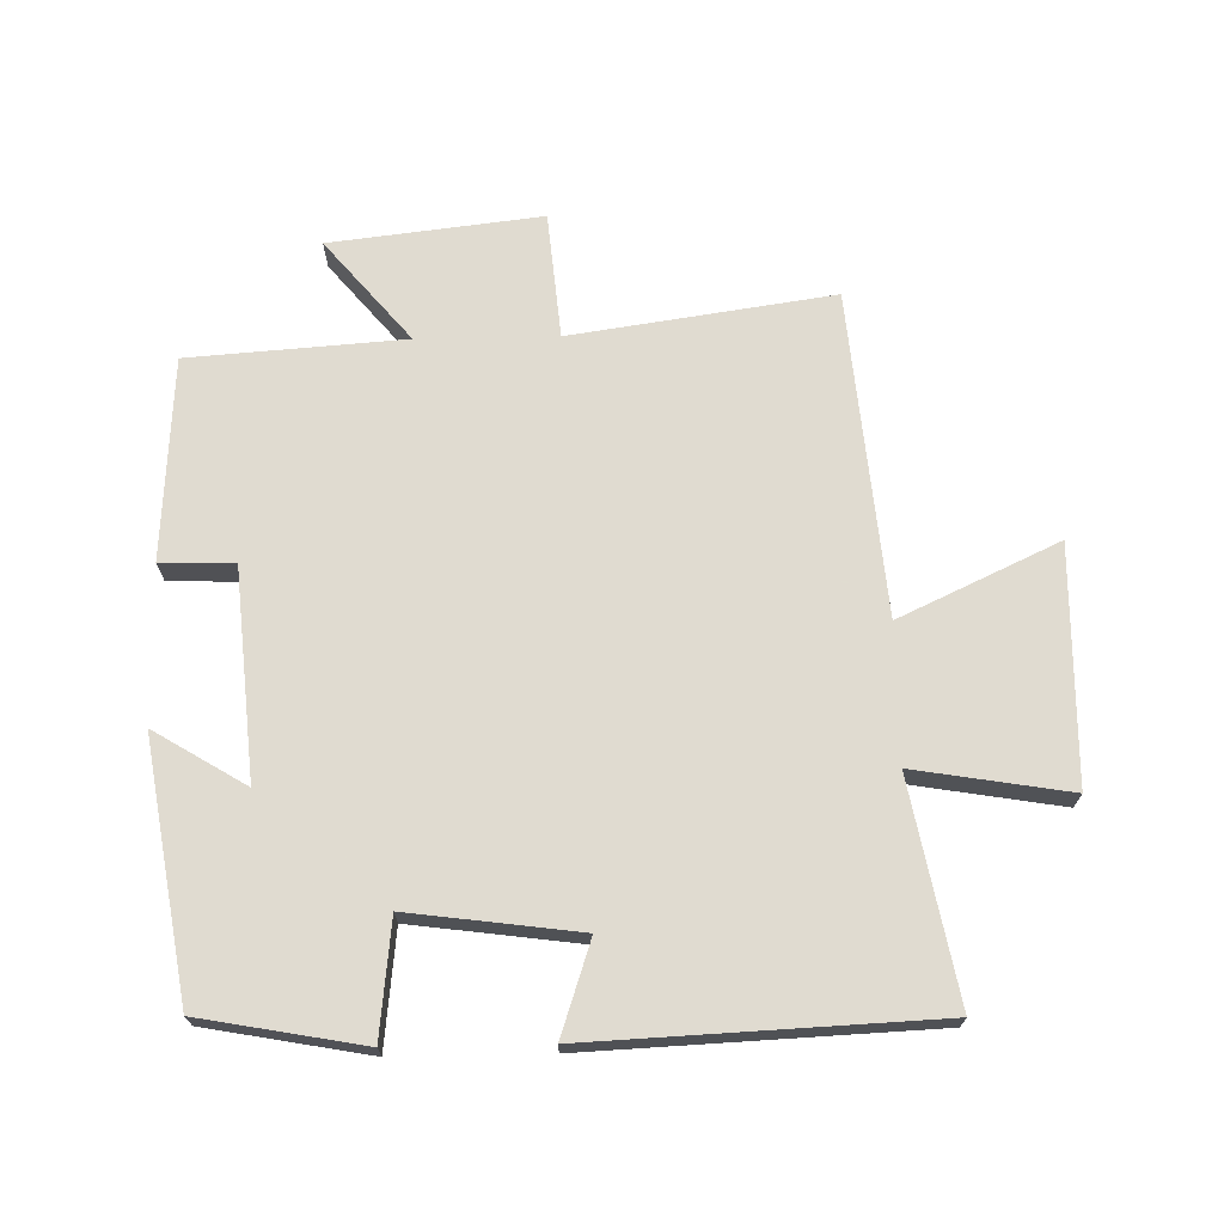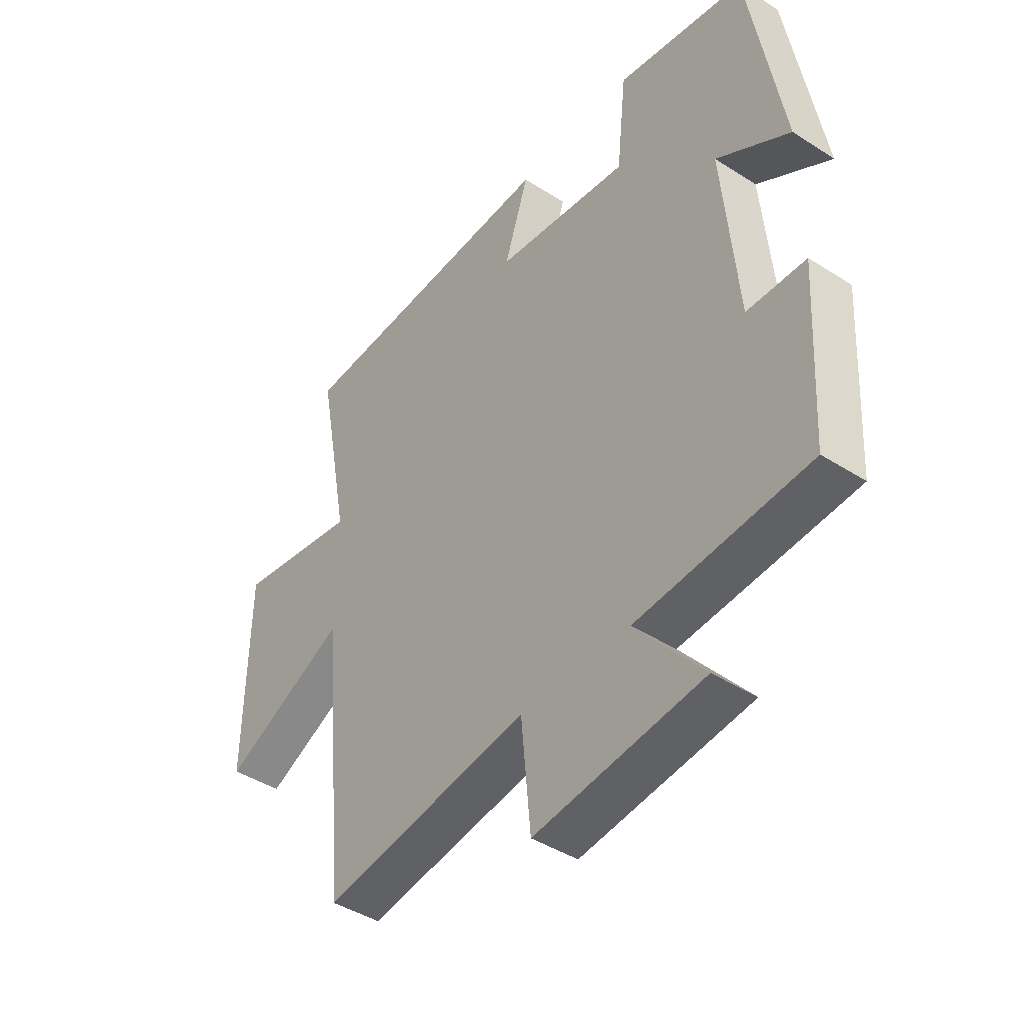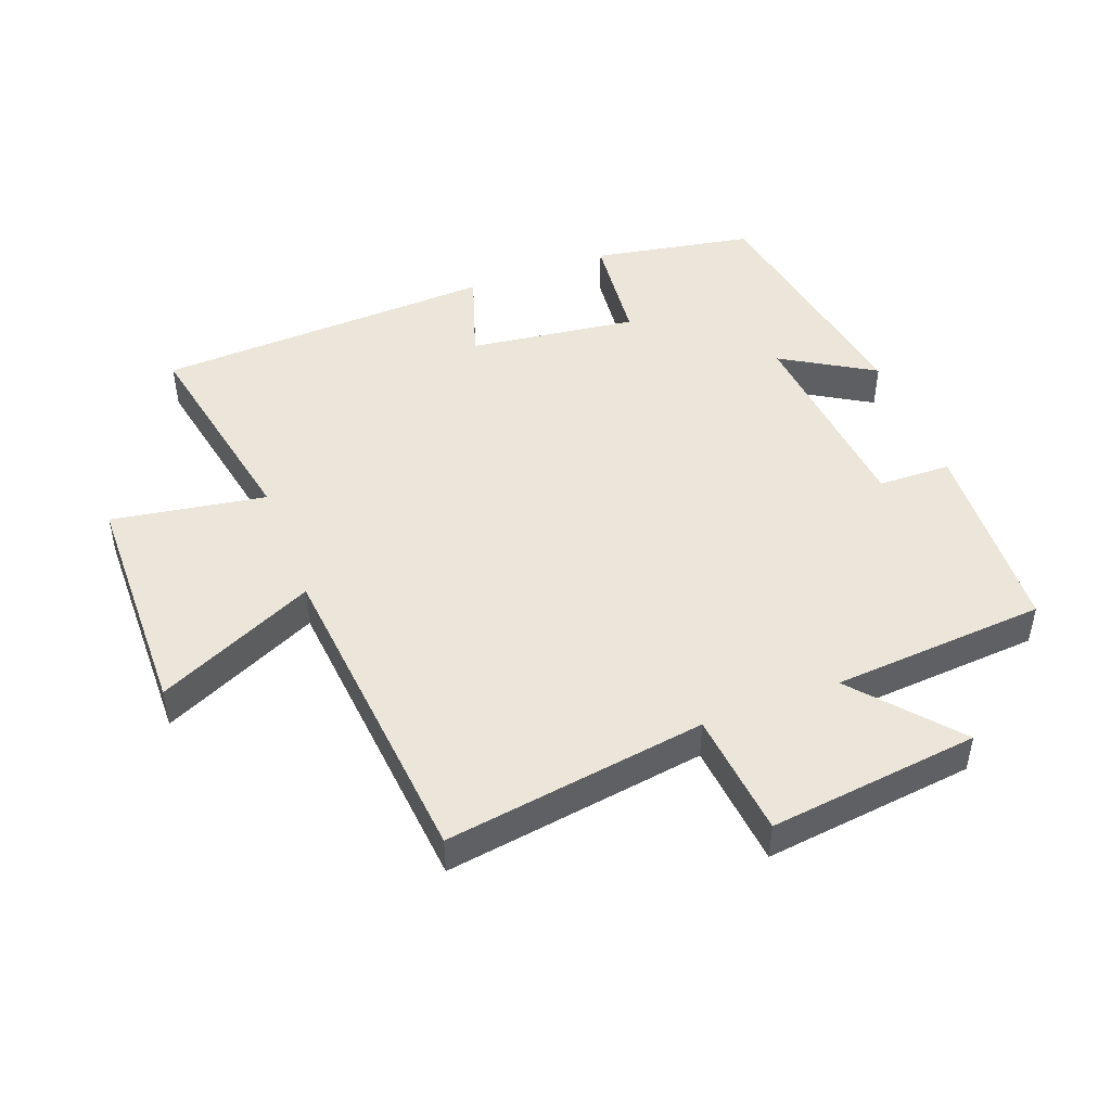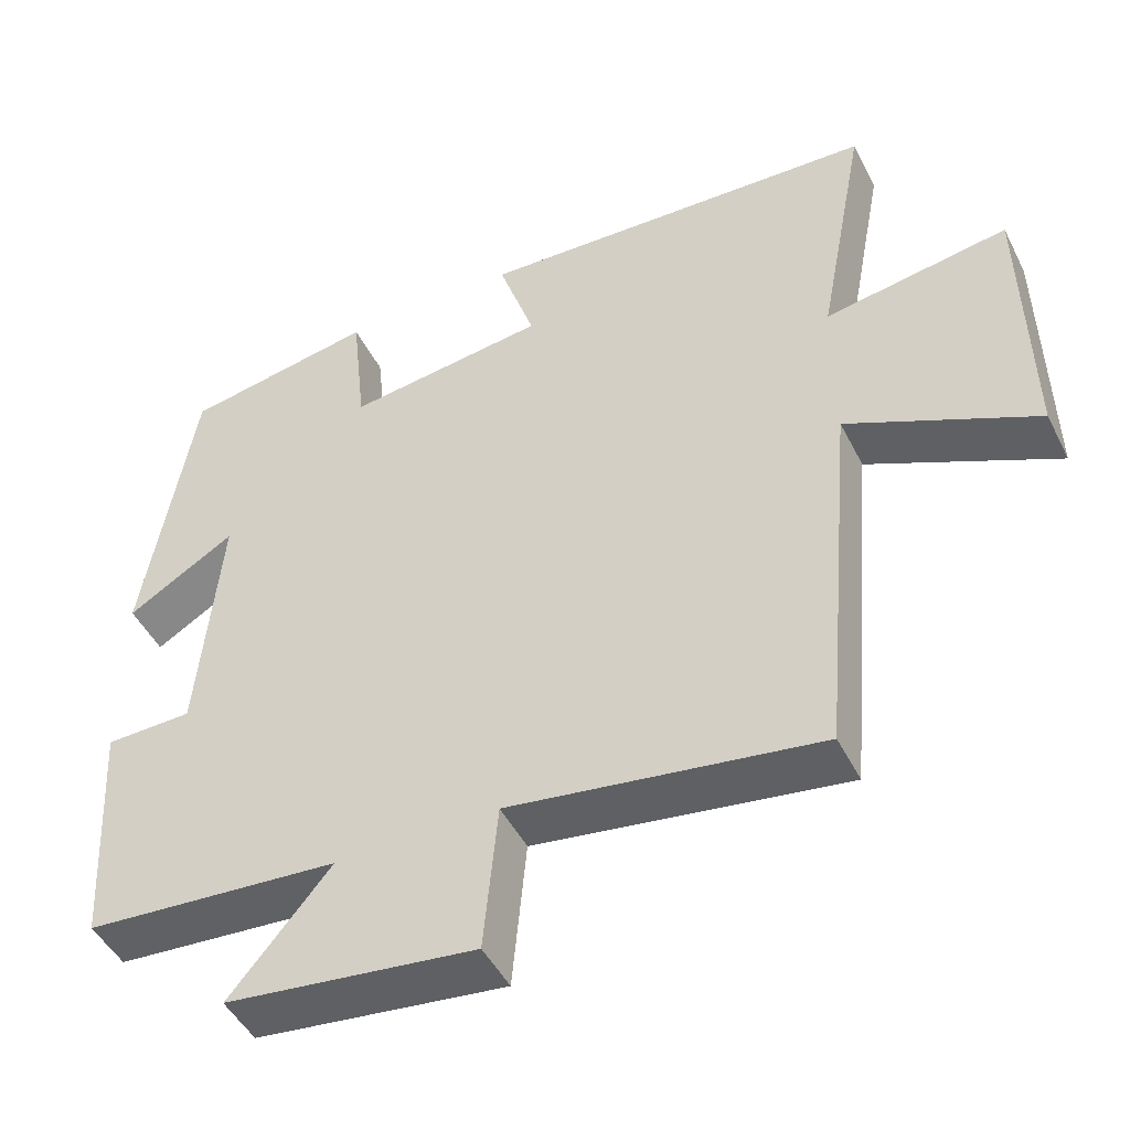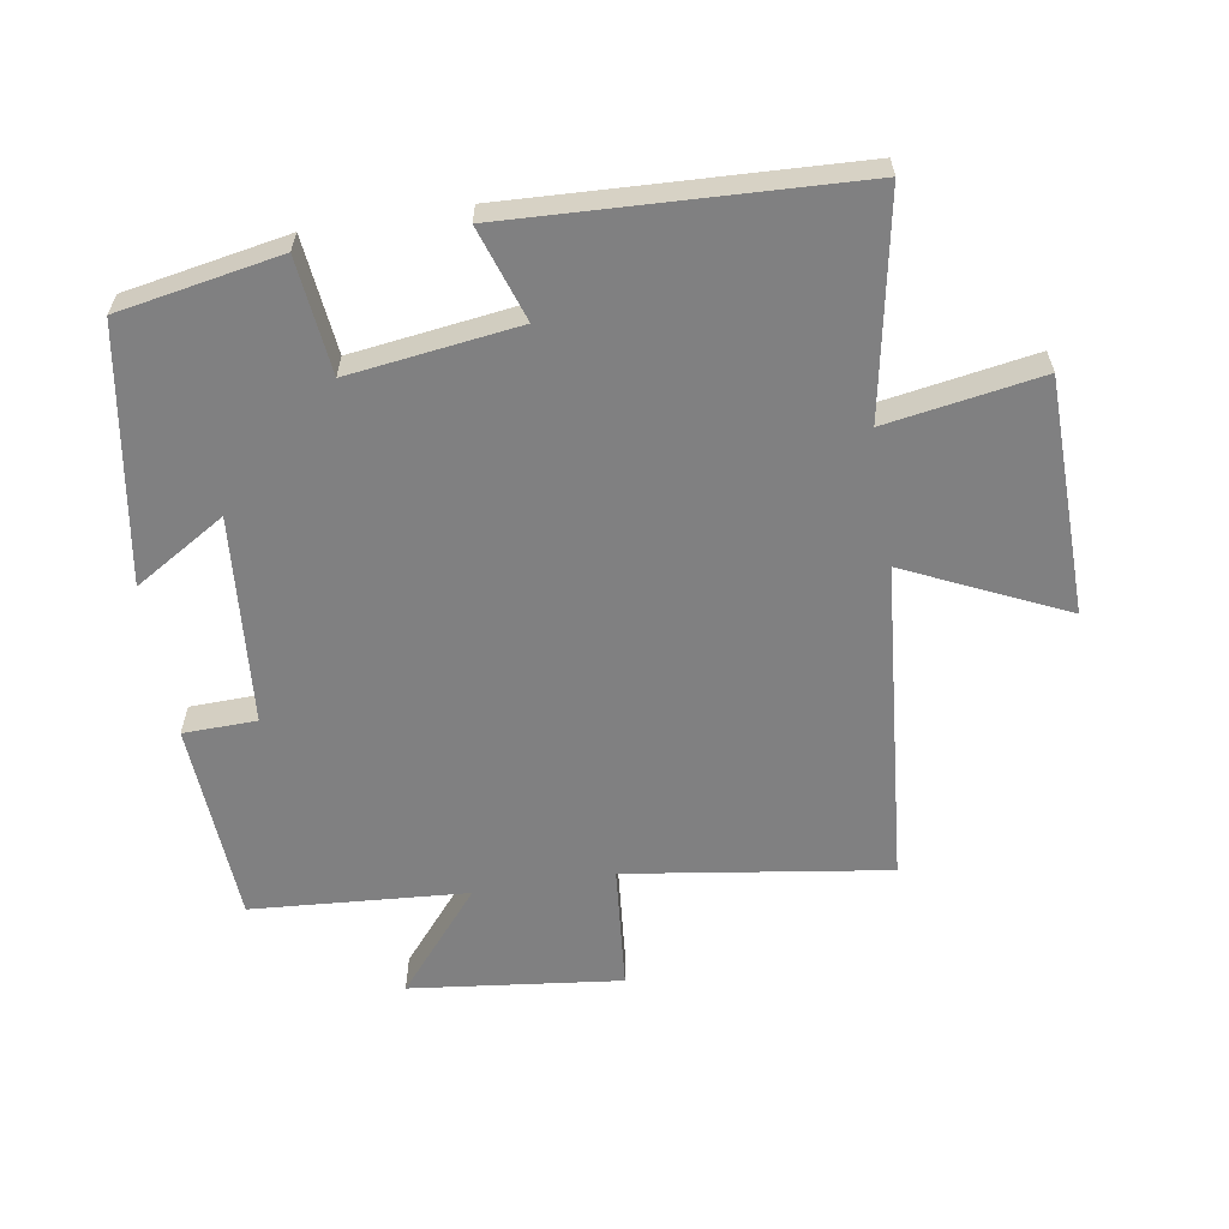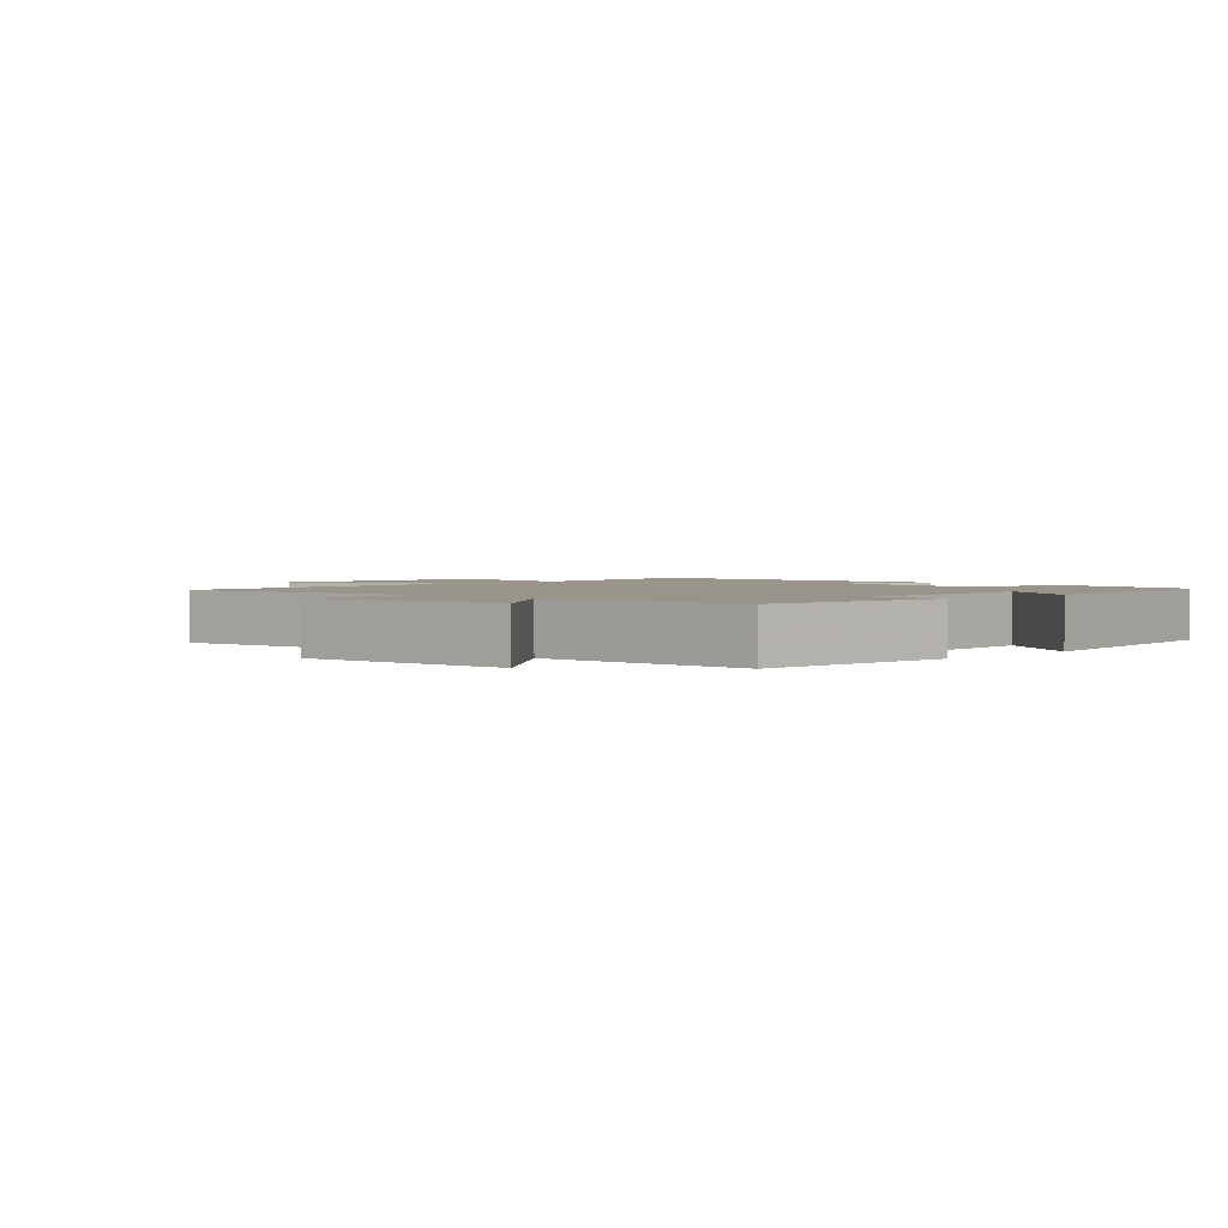
<metadata>
{"format":"obj","ext":"obj","renderer":"f3d","projection":"perspective","resolution":1024,"background":"white","views":[{"elev":69.8,"azim":-1.1,"up":"+Y"},{"elev":-42.9,"azim":-127.3,"up":"+Z"},{"elev":46.8,"azim":159.1,"up":"+Y"},{"elev":-47.3,"azim":25.9,"up":"+Z"},{"elev":-60.2,"azim":9.3,"up":"+Y"},{"elev":2.0,"azim":-134.8,"up":"+Y"}]}
</metadata>
<code>
v 0.563 0.07 0.476
v 0.5 0.07 0.144
v 0.736 0.07 0.183
v 0.742 0.07 -0.177
v 0.5 0.07 -0.064
v 0.456 0.07 -0.559
v 0.057 0.07 -0.5
v 0.039 0.07 -0.693
v -0.283 0.07 -0.655
v -0.153 0.07 -0.5
v -0.482 0.07 -0.476
v -0.5 0.07 -0.167
v -0.388 0.07 -0.164
v -0.36 0.07 0.154
v -0.5 0.07 0.069
v -0.436 0.07 0.455
v -0.189 0.07 0.5
v -0.17 0.07 0.324
v 0.088 0.07 0.358
v 0.041 0.07 0.5
v 0.563 0 0.476
v 0.5 0 0.144
v 0.736 0 0.183
v 0.742 0 -0.177
v 0.5 0 -0.064
v 0.456 0 -0.559
v 0.057 0 -0.5
v 0.039 0 -0.693
v -0.283 0 -0.655
v -0.153 0 -0.5
v -0.482 0 -0.476
v -0.5 0 -0.167
v -0.388 0 -0.164
v -0.36 0 0.154
v -0.5 0 0.069
v -0.436 0 0.455
v -0.189 0 0.5
v -0.17 0 0.324
v 0.088 0 0.358
v 0.041 0 0.5
f 19 20 1 2
f 18 19 2
f 15 16 17 18
f 14 15 18
f 13 14 18 2
f 10 11 12 13
f 10 13 2 3
f 7 8 9 10
f 7 10 3
f 5 6 7
f 5 7 3
f 3 4 5
f 22 21 40 39
f 22 39 38
f 38 37 36 35
f 38 35 34
f 22 38 34 33
f 33 32 31 30
f 23 22 33 30
f 30 29 28 27
f 23 30 27
f 27 26 25
f 23 27 25
f 25 24 23
f 1 21 22 2
f 2 22 23 3
f 3 23 24 4
f 4 24 25 5
f 5 25 26 6
f 6 26 27 7
f 7 27 28 8
f 8 28 29 9
f 9 29 30 10
f 10 30 31 11
f 11 31 32 12
f 12 32 33 13
f 13 33 34 14
f 14 34 35 15
f 15 35 36 16
f 16 36 37 17
f 17 37 38 18
f 18 38 39 19
f 19 39 40 20
f 20 40 21 1

</code>
